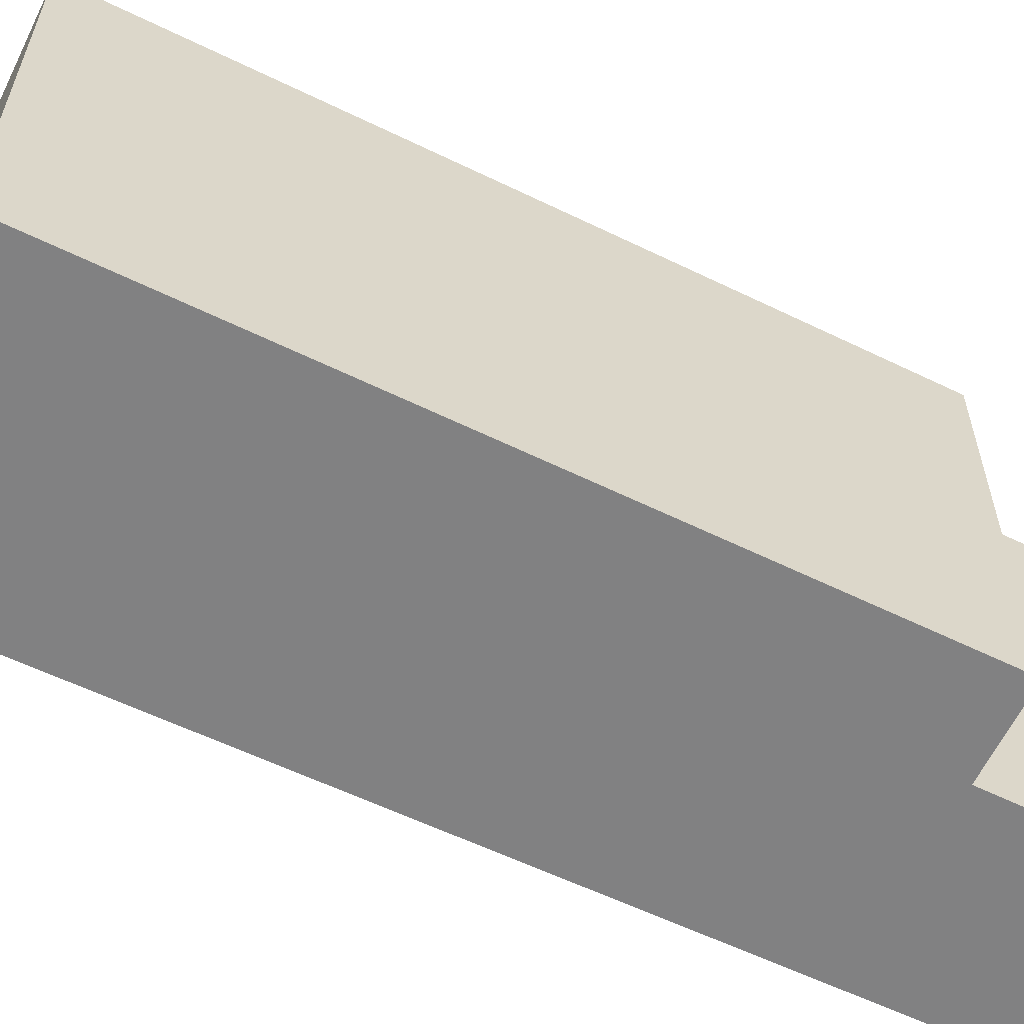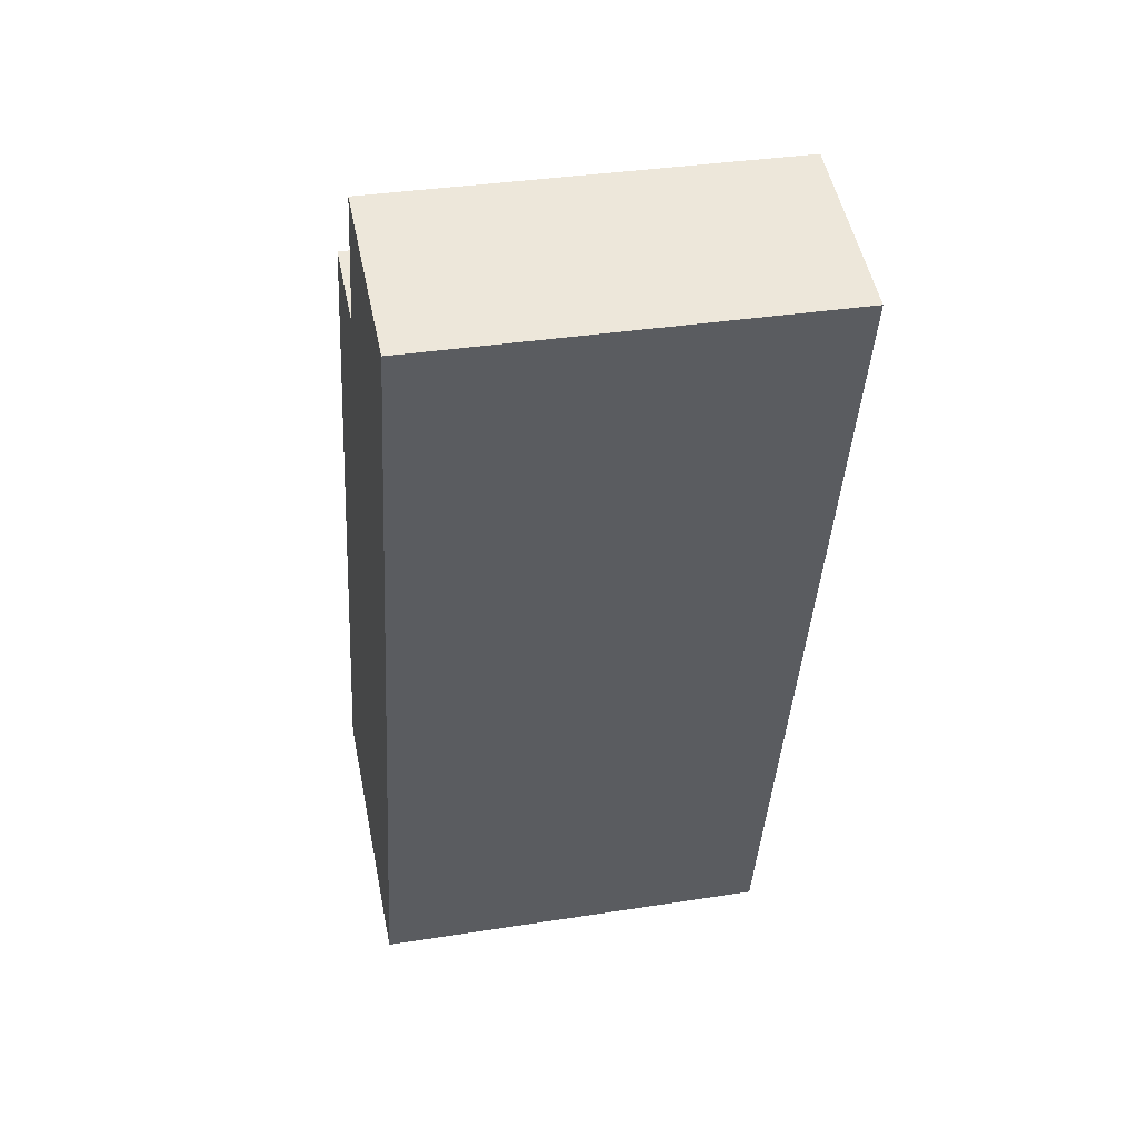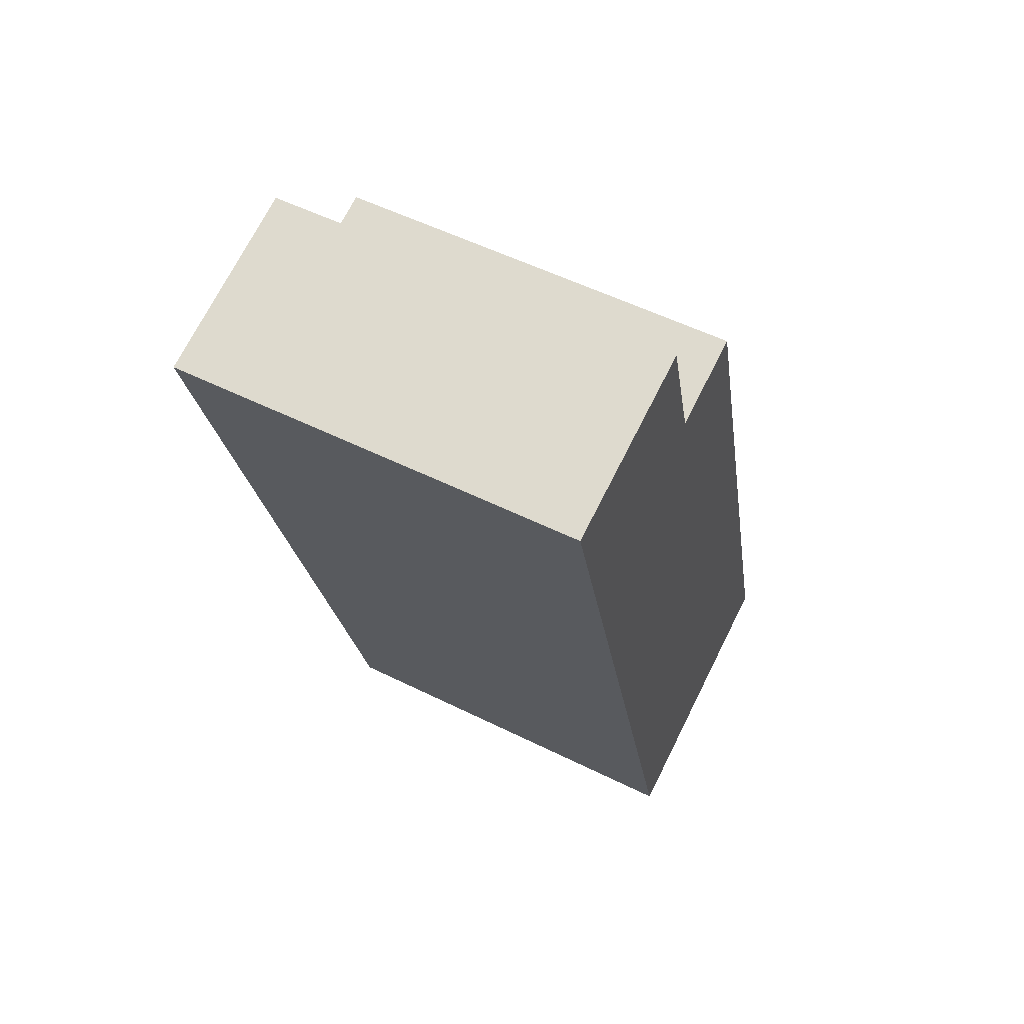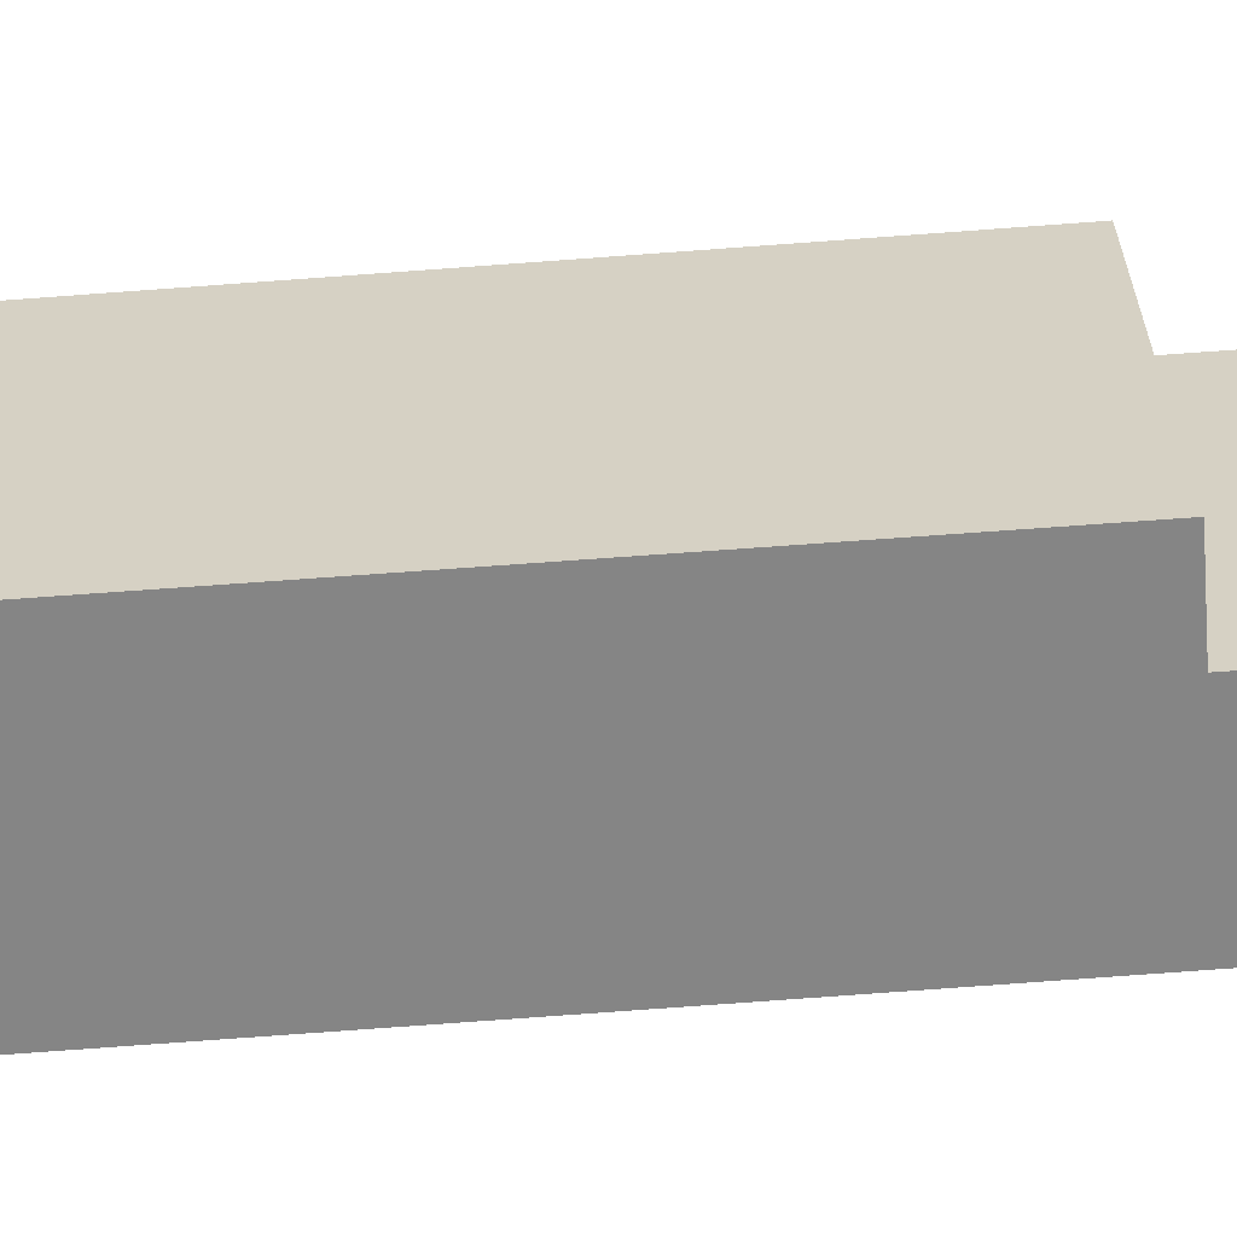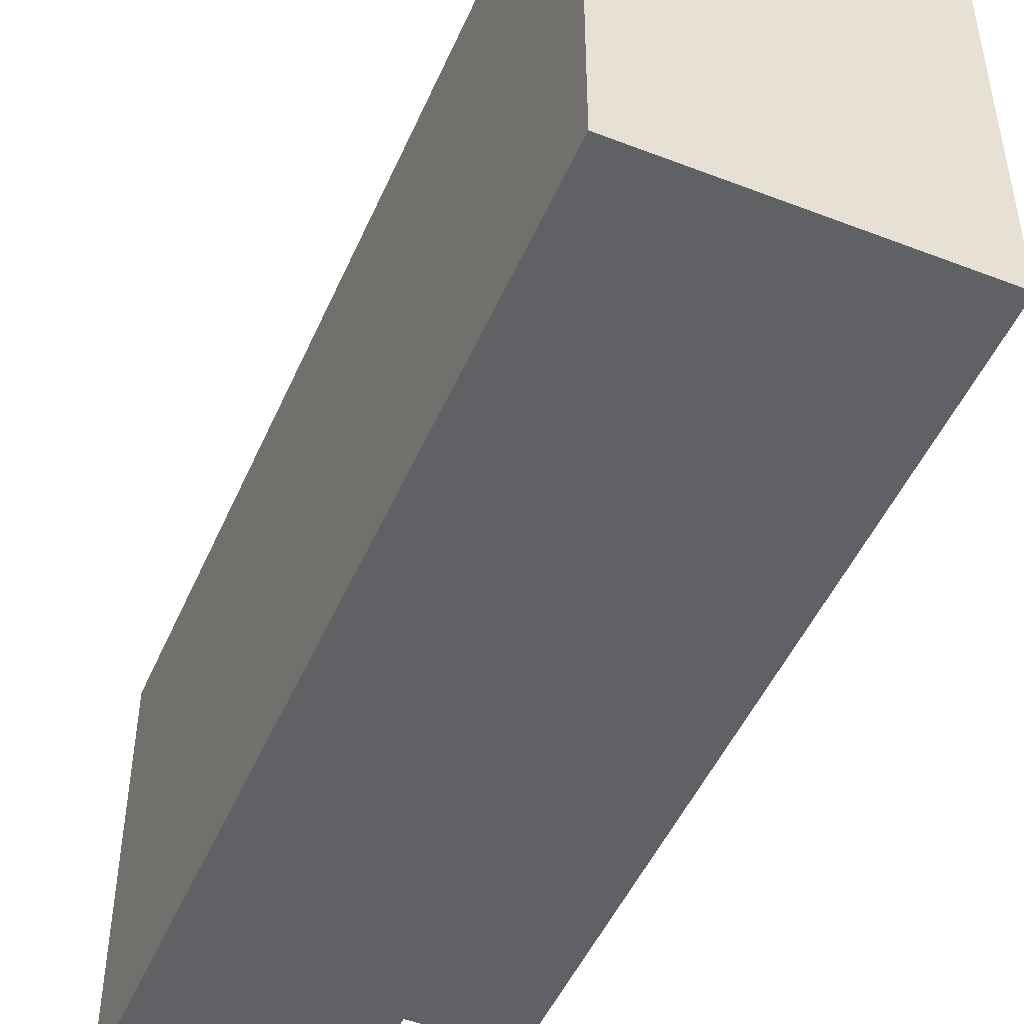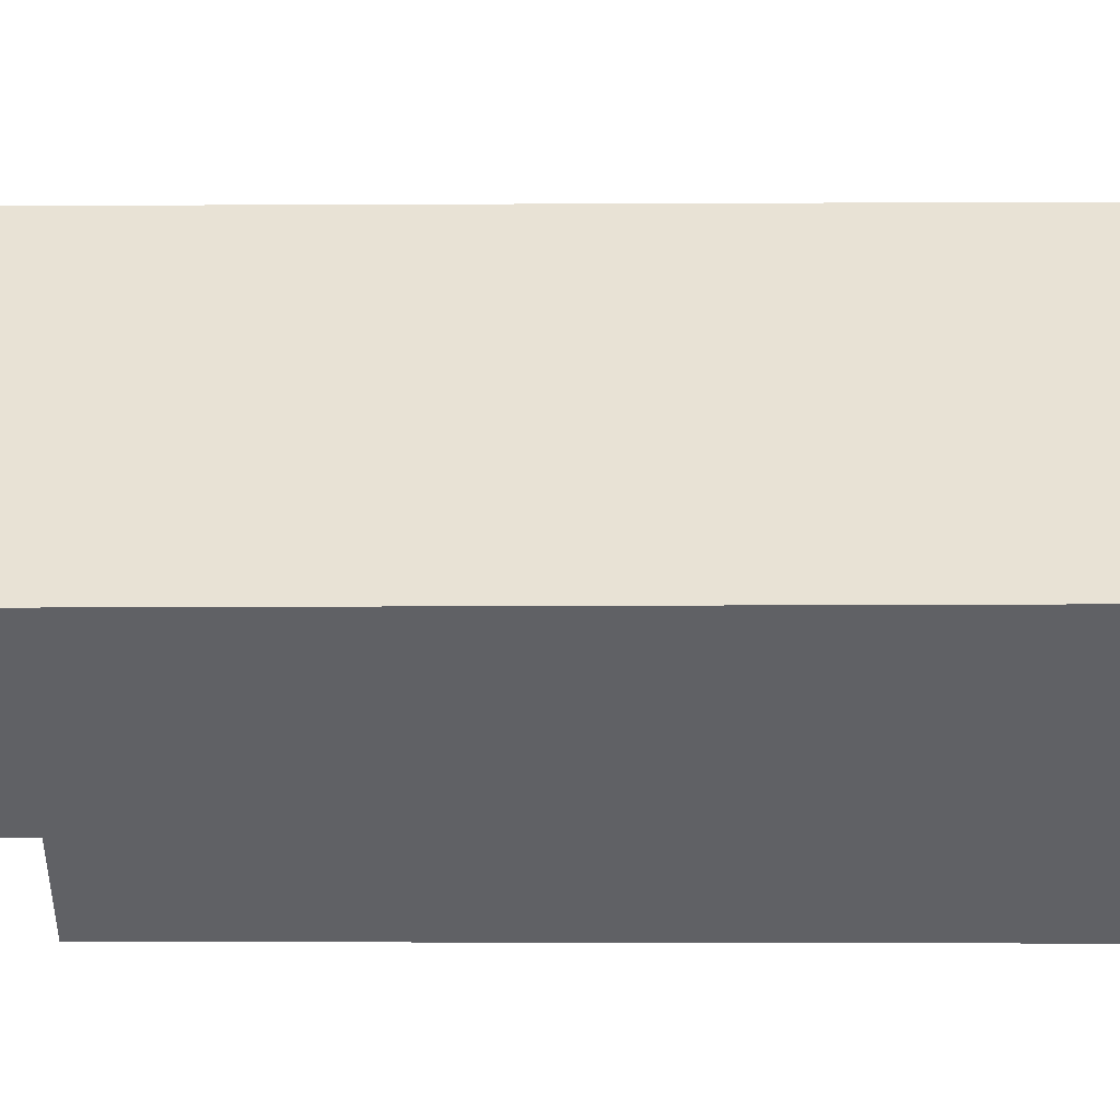
<metadata>
{"format":"obj","ext":"obj","renderer":"f3d","projection":"perspective","resolution":1024,"background":"white","views":[{"elev":-60.5,"azim":-100.2,"up":"+Y"},{"elev":35.2,"azim":78.2,"up":"+Z"},{"elev":54.2,"azim":117.8,"up":"+Z"},{"elev":-61.7,"azim":-69.3,"up":"+Y"},{"elev":-49.3,"azim":172.8,"up":"+Y"},{"elev":-49.2,"azim":106.1,"up":"+Y"}]}
</metadata>
<code>
v 2.783 -0.1158 6.577
v 2.74 -0.1158 6.589
v 2.773 -0.1158 6.701
v 2.787 -0.1158 6.697
v 2.793 -0.1158 6.718
v 2.821 -0.1158 6.711
v 2.773 -0.1781 6.701
v 2.74 -0.1781 6.589
v 2.783 -0.1781 6.577
v 2.787 -0.1781 6.697
v 2.793 -0.1781 6.718
v 2.821 -0.1781 6.711
v 2.783 -0.1781 6.577
v 2.74 -0.1781 6.589
v 2.74 -0.1158 6.589
v 2.783 -0.1158 6.577
v 2.821 -0.1781 6.711
v 2.783 -0.1781 6.577
v 2.783 -0.1158 6.577
v 2.821 -0.1158 6.711
v 2.793 -0.1781 6.718
v 2.821 -0.1781 6.711
v 2.821 -0.1158 6.711
v 2.793 -0.1158 6.718
v 2.787 -0.1781 6.697
v 2.793 -0.1781 6.718
v 2.793 -0.1158 6.718
v 2.787 -0.1158 6.697
v 2.773 -0.1781 6.701
v 2.787 -0.1781 6.697
v 2.787 -0.1158 6.697
v 2.773 -0.1158 6.701
v 2.74 -0.1781 6.589
v 2.773 -0.1781 6.701
v 2.773 -0.1158 6.701
v 2.74 -0.1158 6.589
f 1 2 3
f 1 3 4
f 1 4 5
f 6 1 5
f 7 8 9
f 10 7 9
f 11 10 9
f 12 11 9
f 13 14 15
f 13 15 16
f 17 18 19
f 17 19 20
f 21 22 23
f 21 23 24
f 25 26 27
f 25 27 28
f 29 30 31
f 29 31 32
f 33 34 35
f 33 35 36

</code>
